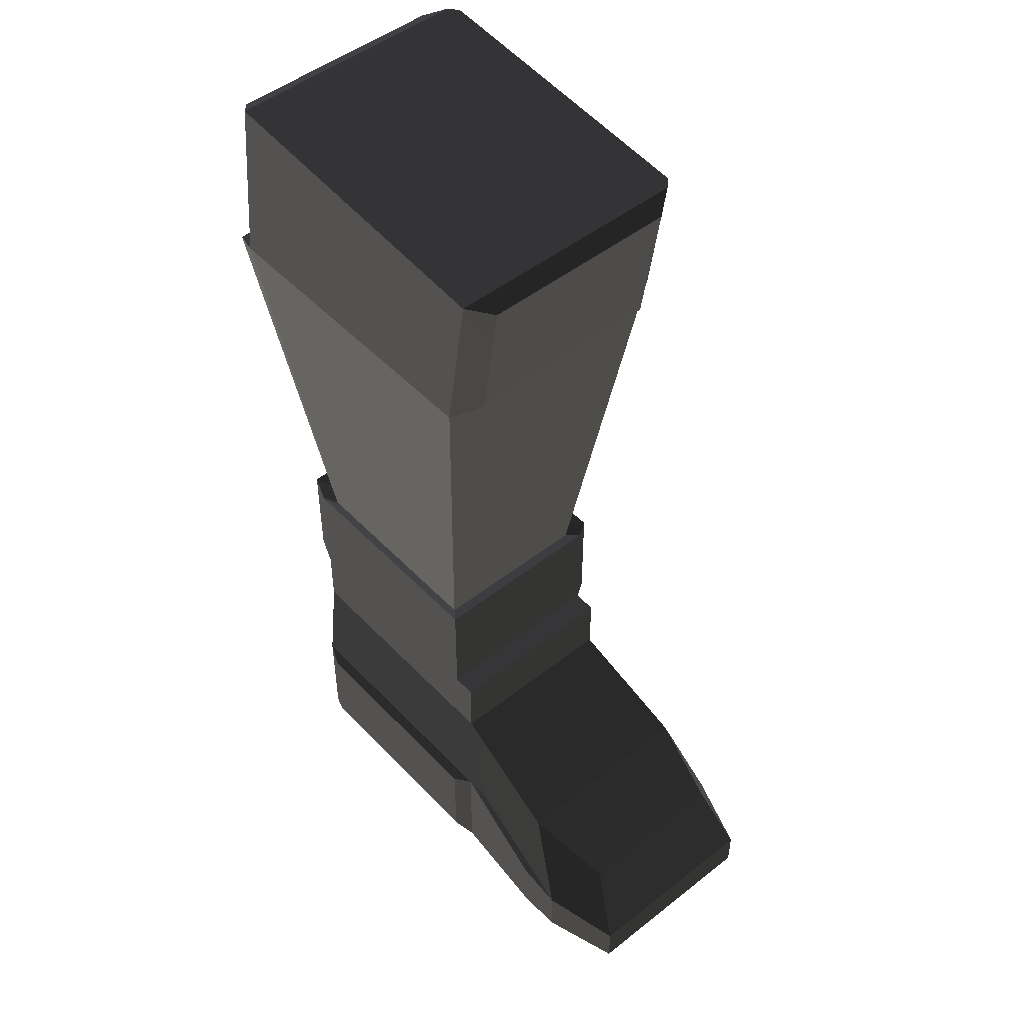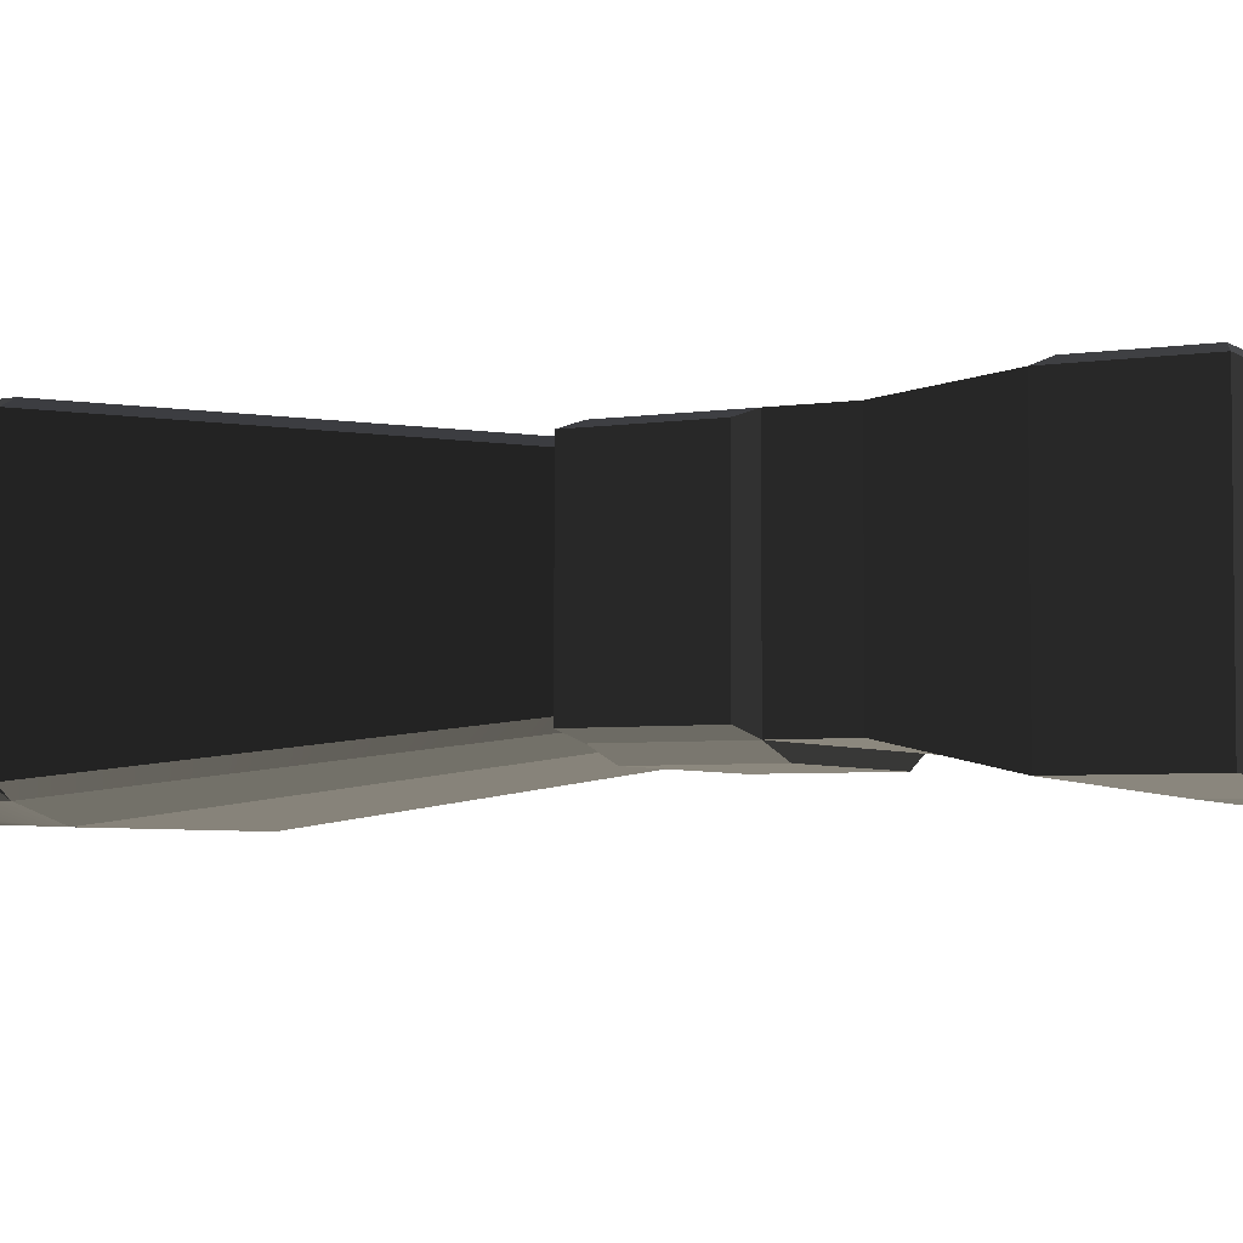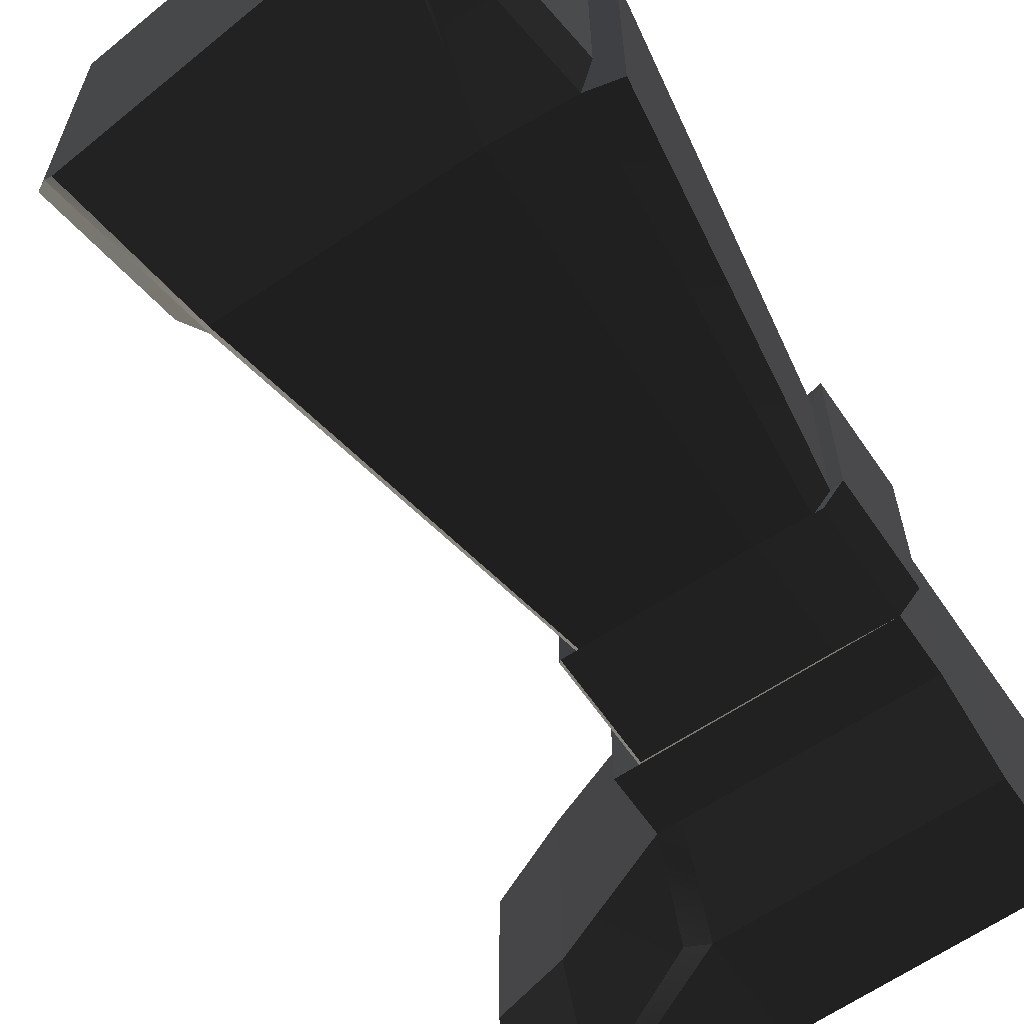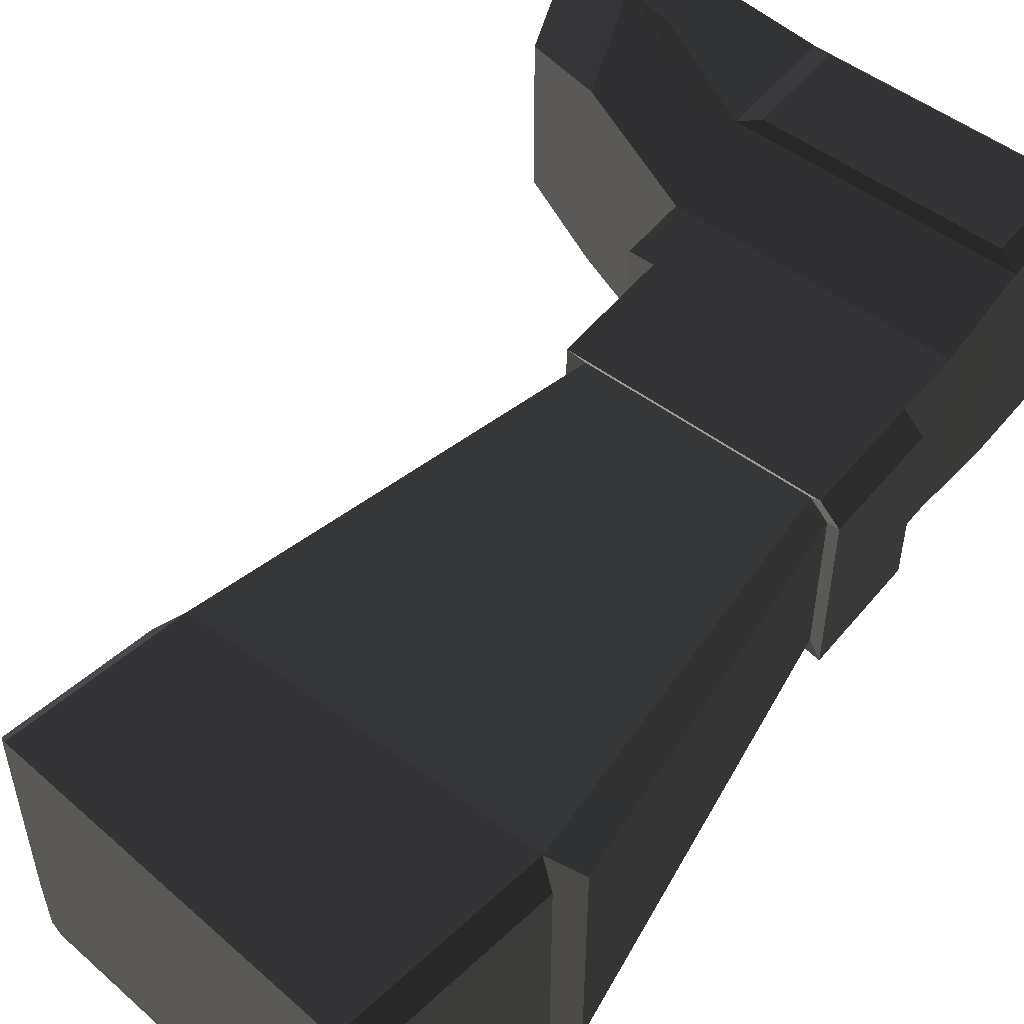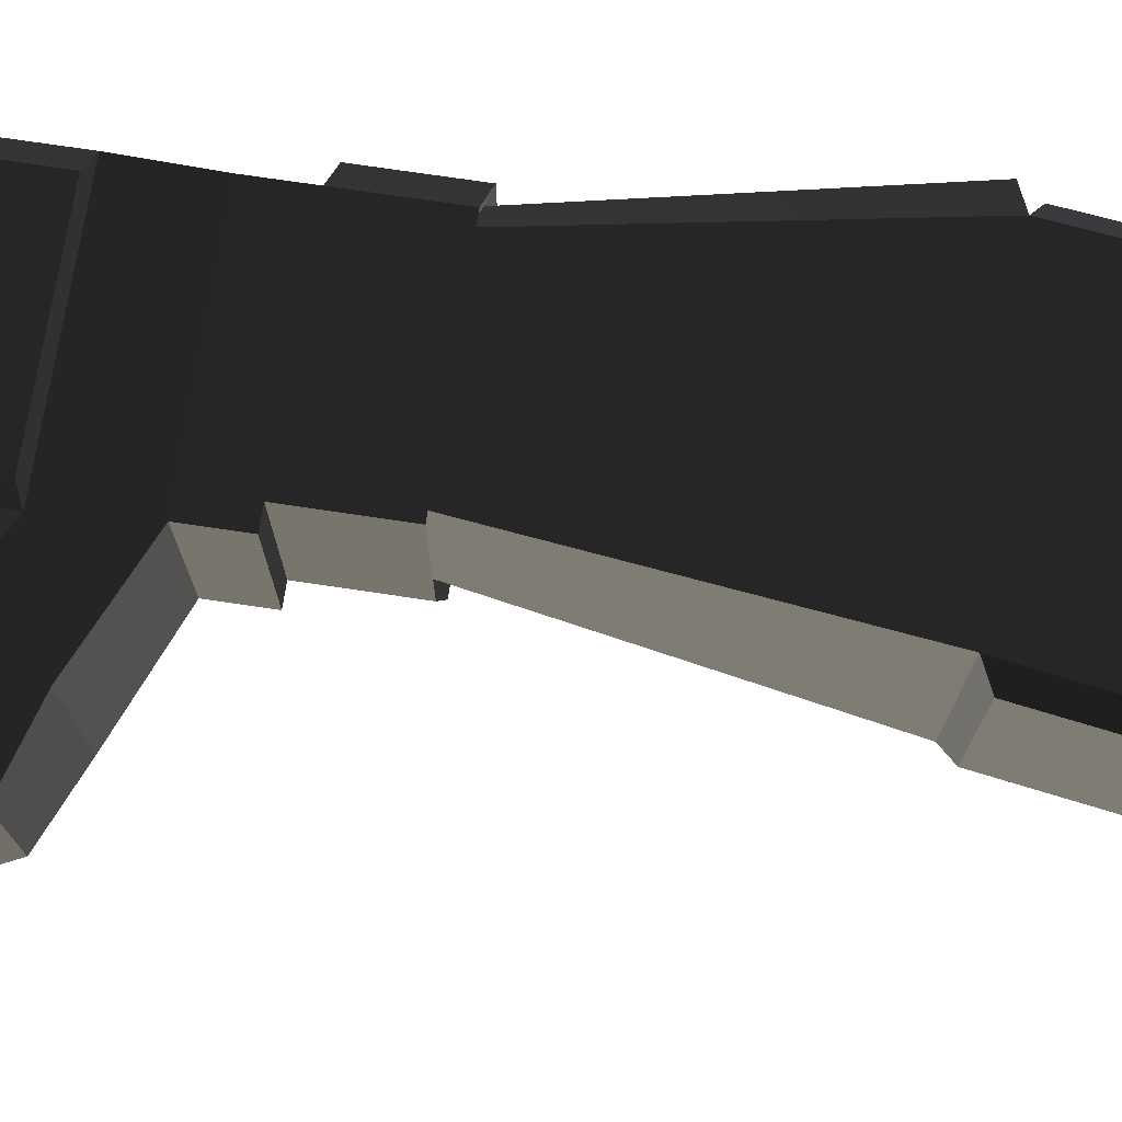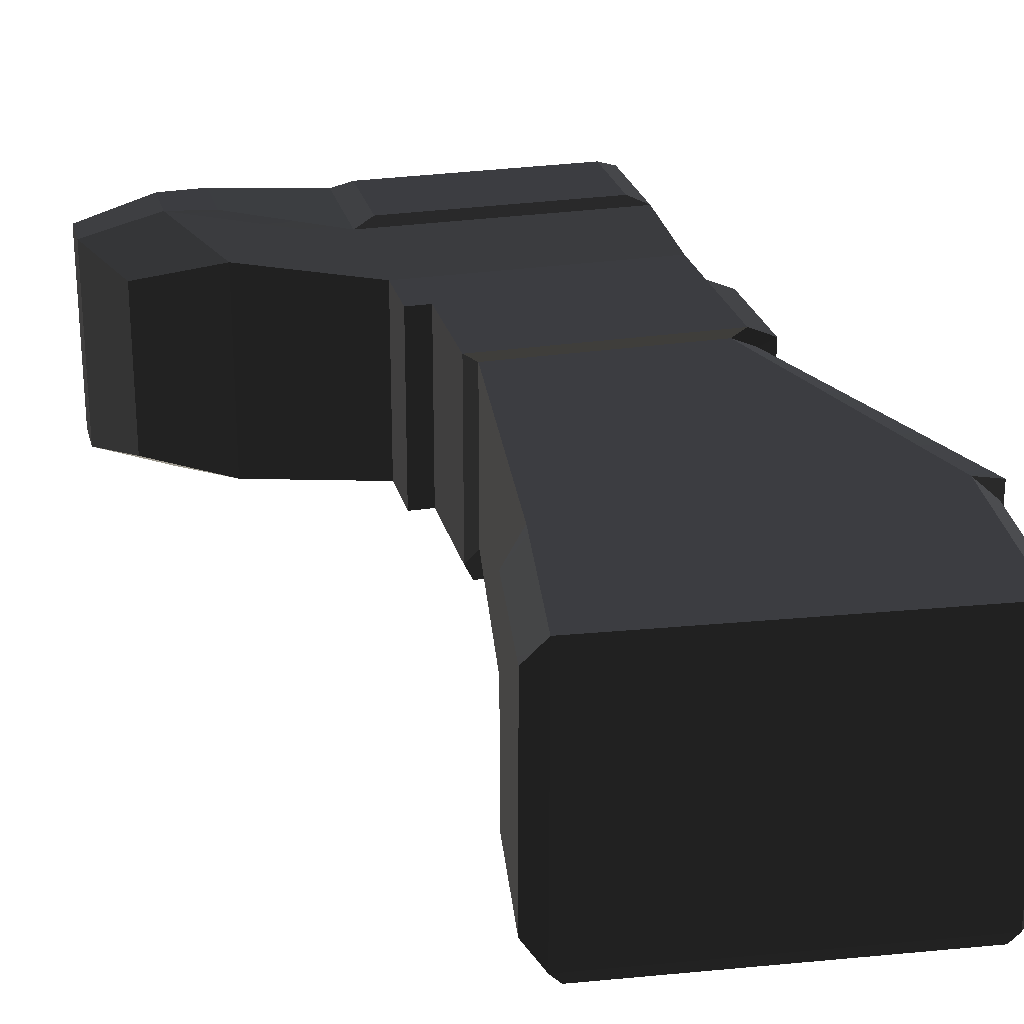
<metadata>
{"format":"obj","ext":"obj","renderer":"f3d","projection":"perspective","resolution":1024,"background":"white","views":[{"elev":49.0,"azim":48.9,"up":"+Y"},{"elev":-4.3,"azim":-62.5,"up":"+Z"},{"elev":-62.5,"azim":-145.6,"up":"+Z"},{"elev":52.8,"azim":-141.6,"up":"+Z"},{"elev":73.0,"azim":98.5,"up":"+Z"},{"elev":25.5,"azim":166.1,"up":"+Z"}]}
</metadata>
<code>
g leftleg1:default1
v -0.3314 -0.08908 -0.2156
v 0.2156 -0.08908 -0.2156
v -0.2937 0.2335 -0.2156
v 0.2577 0.1832 -0.2156
v -0.2937 0.2335 0.2156
v 0.2577 0.1832 0.2156
v -0.3314 -0.08908 0.2156
v 0.2156 -0.08908 0.2156
v -0.2043 -0.07179 -0.2414
v 0.2022 -0.07179 -0.2414
v 0.2419 0.1848 -0.2309
v -0.2778 0.2323 -0.2309
v 0.2544 -0.0619 0.1738
v 0.2544 -0.0619 -0.1738
v 0.2883 0.1656 0.1738
v 0.2883 0.1656 -0.1738
v -0.2489 -0.755 0.1393
v 0.1154 -0.755 0.1393
v 0.1154 -0.755 -0.1479
v -0.2489 -0.755 -0.1479
v 0.1065 -0.7435 -0.1651
v -0.1643 -0.7435 -0.1651
v -0.3847 -0.1075 0.1974
v -0.3847 -0.1075 -0.1974
v -0.2845 -0.7427 0.1272
v -0.2845 -0.7427 -0.1358
v -0.362 -0.06907 0.1889
v -0.362 -0.06907 -0.1889
v -0.329 0.2135 -0.1889
v -0.329 0.2135 0.1889
v -0.2691 -0.9379 0.158
v 0.14 -0.9379 0.158
v 0.14 -0.9379 -0.1645
v -0.2691 -0.9379 -0.1645
v 0.1299 -0.925 -0.1838
v -0.1741 -0.925 -0.1838
v -0.309 -0.9241 -0.1509
v -0.309 -0.9241 0.1444
v -0.2691 -0.7452 0.158
v 0.14 -0.7452 0.158
v 0.14 -0.7452 -0.1645
v 0.1299 -0.7323 -0.1838
v -0.1741 -0.7323 -0.1838
v -0.2691 -0.7452 -0.1645
v -0.309 -0.7314 -0.1509
v -0.309 -0.7314 0.1444
v -0.2691 -1.045 0.158
v 0.14 -1.045 0.158
v 0.14 -1.045 -0.1645
v -0.2691 -1.045 -0.1645
v 0.1807 -0.9379 0.158
v 0.1807 -0.9379 -0.1645
v 0.1807 -1.045 -0.1645
v 0.1807 -1.045 0.158
v -0.2647 -1.211 0.18
v 0.2002 -1.211 0.18
v 0.2002 -1.211 -0.2144
v -0.2647 -1.211 -0.2028
v 0.2465 -1.211 0.18
v 0.2465 -1.211 -0.1865
v 0.3915 -1.305 0.1956
v 0.3915 -1.305 -0.23
v 0.4719 -1.319 0.1956
v 0.4719 -1.319 -0.23
v 0.4005 -1.139 0.1718
v 0.4005 -1.139 -0.1783
v -0.2647 -1.407 0.18
v 0.2002 -1.407 0.18
v 0.2002 -1.407 -0.2144
v -0.2647 -1.407 -0.2028
v 0.3915 -1.411 0.1956
v 0.3915 -1.411 -0.23
v 0.4719 -1.408 0.1956
v 0.4719 -1.408 -0.23
v -0.2298 -1.226 0.1943
v 0.1653 -1.226 0.1943
v 0.1653 -1.392 0.1943
v -0.2298 -1.392 0.1943
v 0.5447 -1.192 0.1357
v 0.5447 -1.192 -0.1476
v 0.6025 -1.338 -0.1894
v 0.6025 -1.338 0.1551
v 0.6025 -1.409 -0.1894
v 0.6025 -1.409 0.1551
g leftleg1:pCube8 leftleg1:pCube9 leftleg1:polySurface1
f 10 11 9
f 9 11 12
f 3 4 5
f 5 4 6
f 6 8 5
f 5 8 7
f 67 68 70
f 70 68 69
f 14 13 16
f 16 13 15
f 27 28 30
f 30 28 29
f 34 33 36
f 36 33 35
f 2 4 10
f 10 4 11
f 4 3 11
f 11 3 12
f 1 9 3
f 3 9 12
f 2 8 14
f 14 8 13
f 8 6 13
f 13 6 15
f 6 4 15
f 15 4 16
f 2 14 4
f 4 14 16
f 8 18 7
f 7 18 17
f 8 2 18
f 18 2 19
f 23 25 24
f 24 25 26
f 10 21 2
f 2 21 19
f 10 9 21
f 21 9 22
f 9 1 22
f 22 1 20
f 1 7 24
f 24 7 23
f 17 25 7
f 7 25 23
f 31 34 38
f 38 34 37
f 20 1 26
f 26 1 24
f 7 1 27
f 27 1 28
f 3 29 1
f 1 29 28
f 3 5 29
f 29 5 30
f 5 7 30
f 30 7 27
f 39 40 31
f 31 40 32
f 40 41 32
f 32 41 33
f 42 35 41
f 41 35 33
f 42 43 35
f 35 43 36
f 43 44 36
f 36 44 34
f 45 37 44
f 44 37 34
f 45 46 37
f 37 46 38
f 46 39 38
f 38 39 31
f 17 18 39
f 39 18 40
f 19 41 18
f 18 41 40
f 19 21 41
f 41 21 42
f 22 43 21
f 21 43 42
f 22 20 43
f 43 20 44
f 20 26 44
f 44 26 45
f 26 25 45
f 45 25 46
f 17 39 25
f 25 39 46
f 31 32 47
f 47 32 48
f 51 52 54
f 54 52 53
f 33 34 49
f 49 34 50
f 34 31 50
f 50 31 47
f 32 33 51
f 51 33 52
f 33 49 52
f 52 49 53
f 72 71 74
f 74 71 73
f 48 32 54
f 54 32 51
f 47 48 55
f 55 48 56
f 50 58 49
f 49 58 57
f 47 55 50
f 50 55 58
f 48 54 56
f 56 54 59
f 79 80 82
f 82 80 81
f 49 57 53
f 53 57 60
f 69 68 72
f 72 68 71
f 56 59 61
f 61 59 63
f 57 62 60
f 60 62 64
f 54 53 65
f 65 53 66
f 53 60 66
f 66 60 64
f 54 65 59
f 59 65 63
f 75 76 78
f 78 76 77
f 57 58 69
f 69 58 70
f 58 55 70
f 70 55 67
f 61 63 71
f 71 63 73
f 82 81 84
f 84 81 83
f 62 72 64
f 64 72 74
f 56 61 68
f 68 61 71
f 57 69 62
f 62 69 72
f 55 56 75
f 75 56 76
f 56 68 76
f 76 68 77
f 68 67 77
f 77 67 78
f 67 55 78
f 78 55 75
f 65 66 79
f 79 66 80
f 66 64 80
f 80 64 81
f 65 79 63
f 63 79 82
f 64 74 81
f 81 74 83
f 74 73 83
f 83 73 84
f 63 82 73
f 73 82 84

</code>
